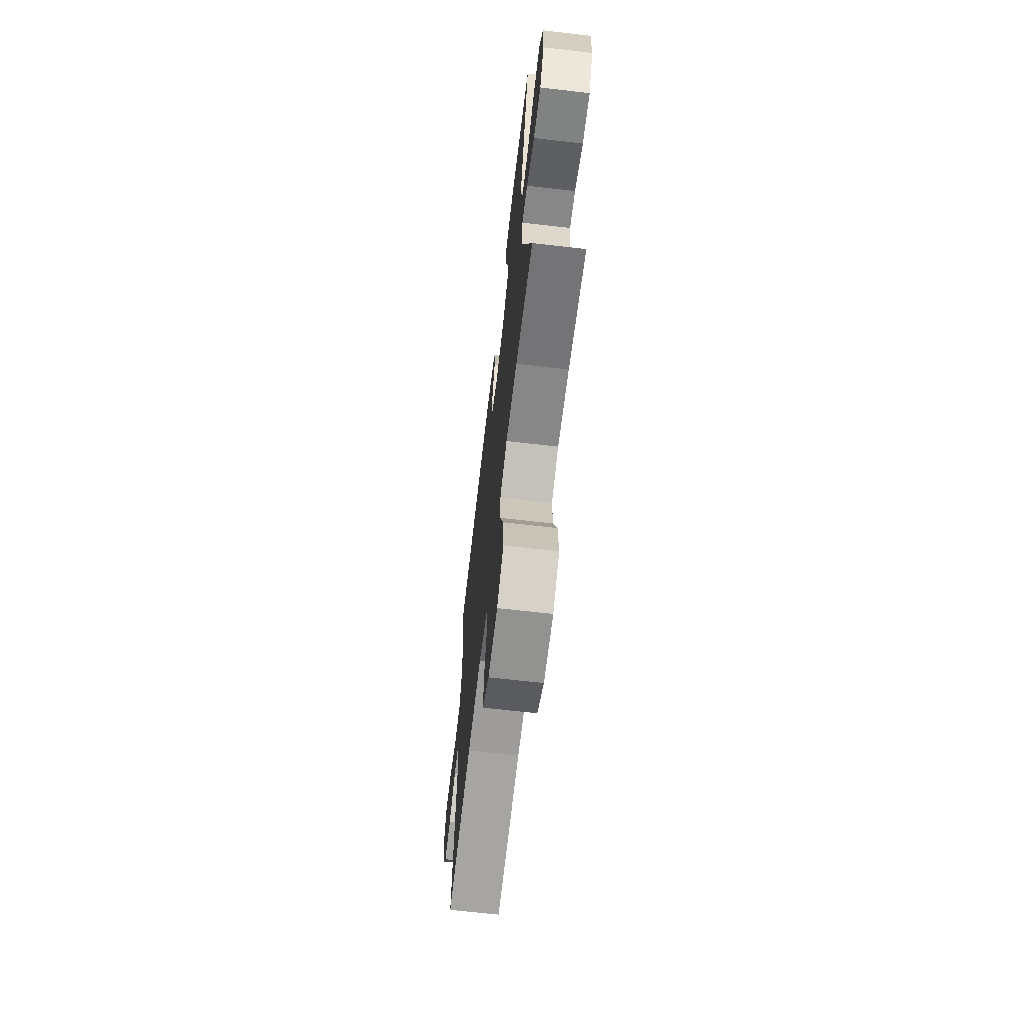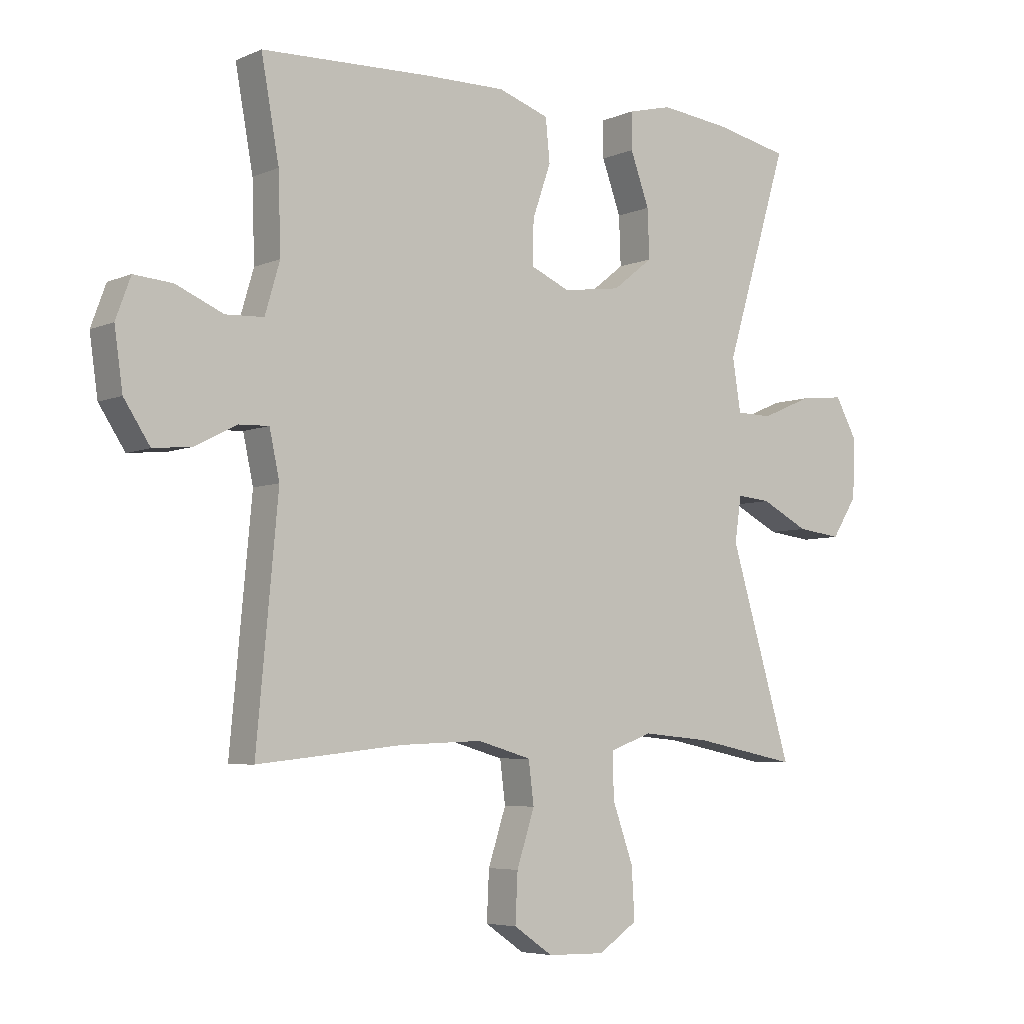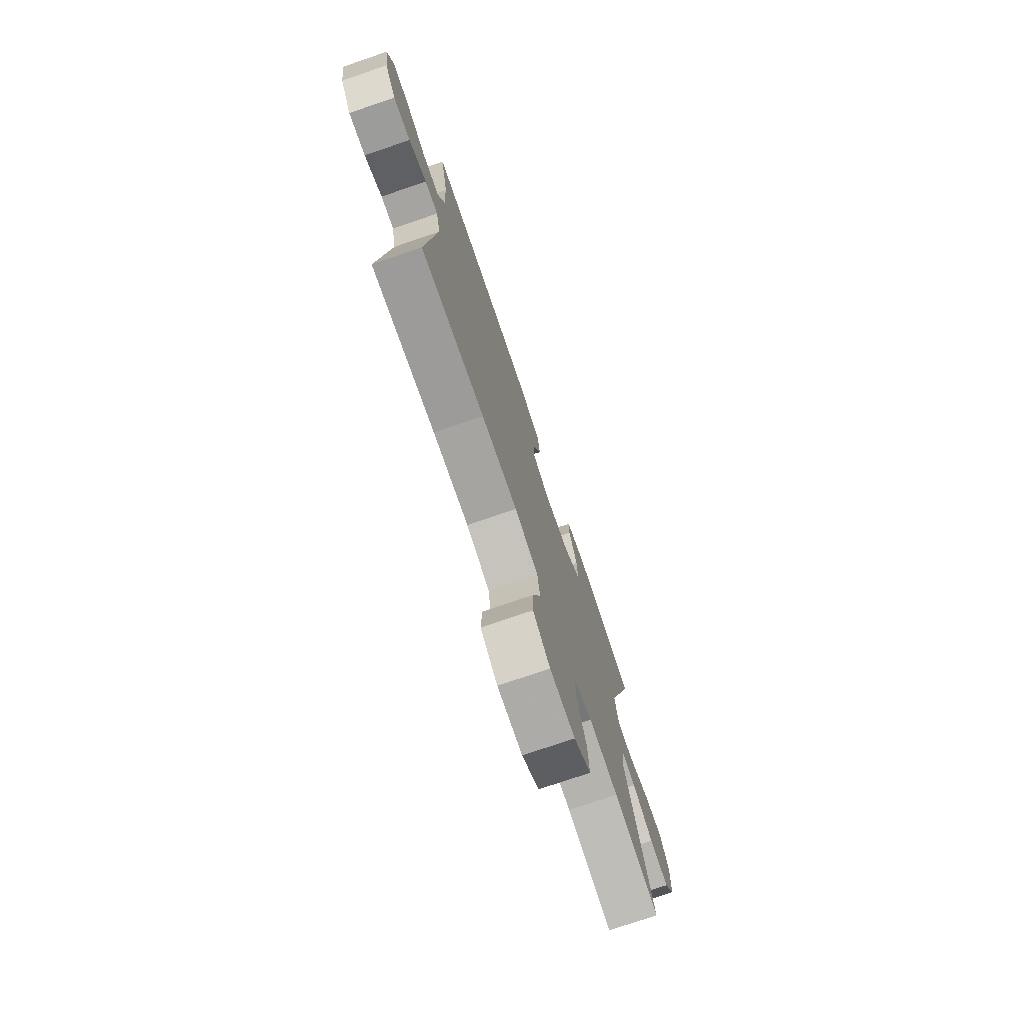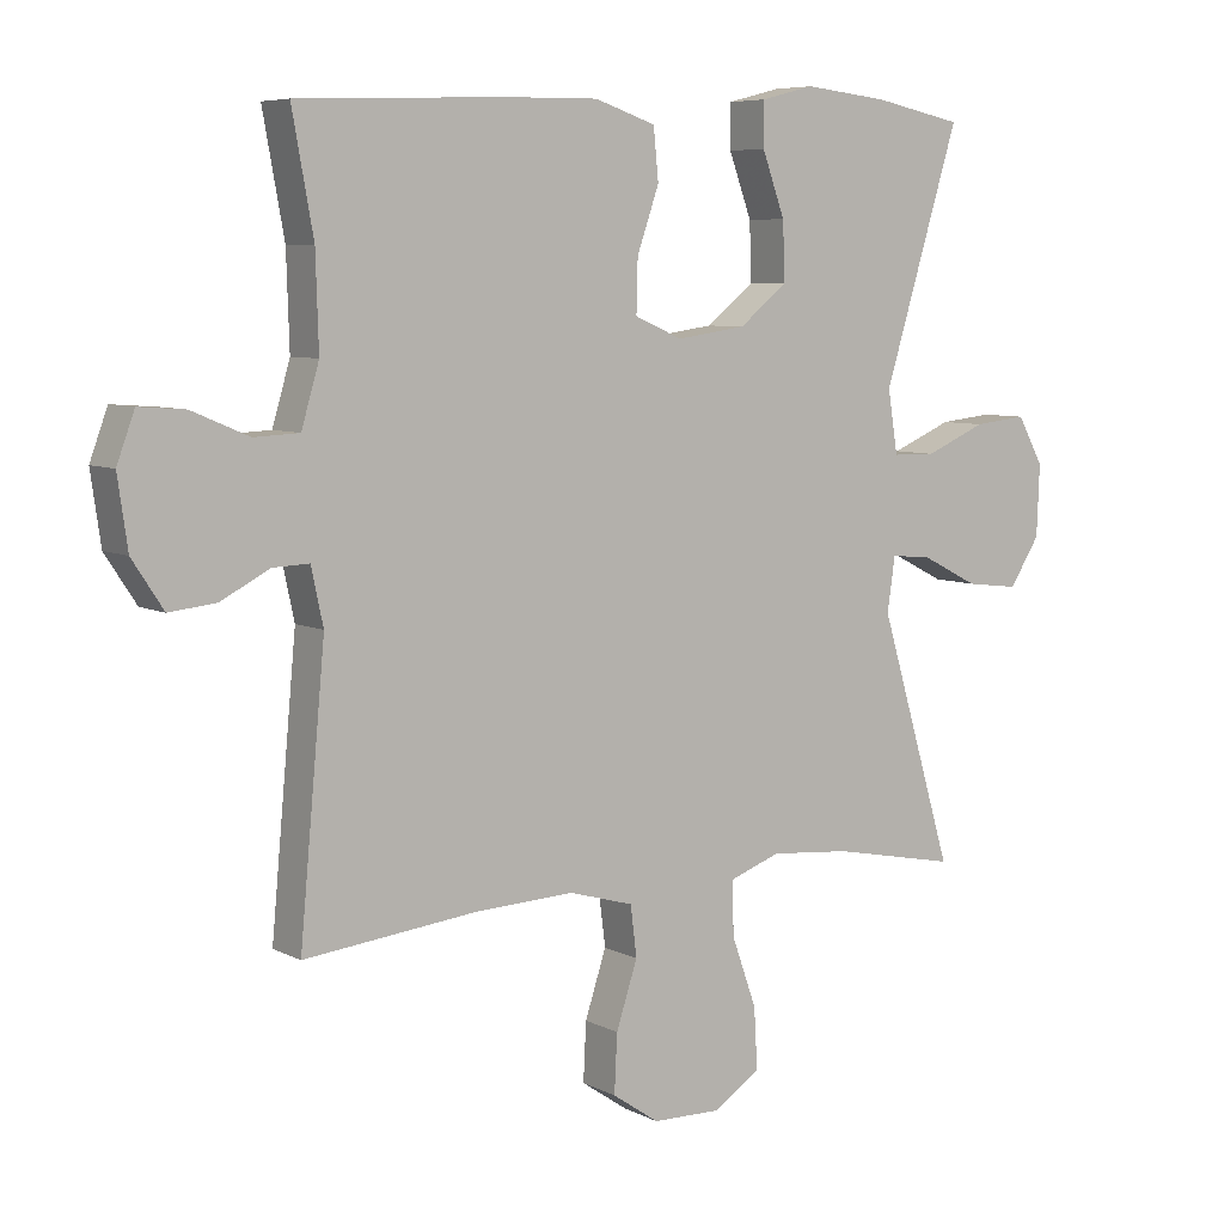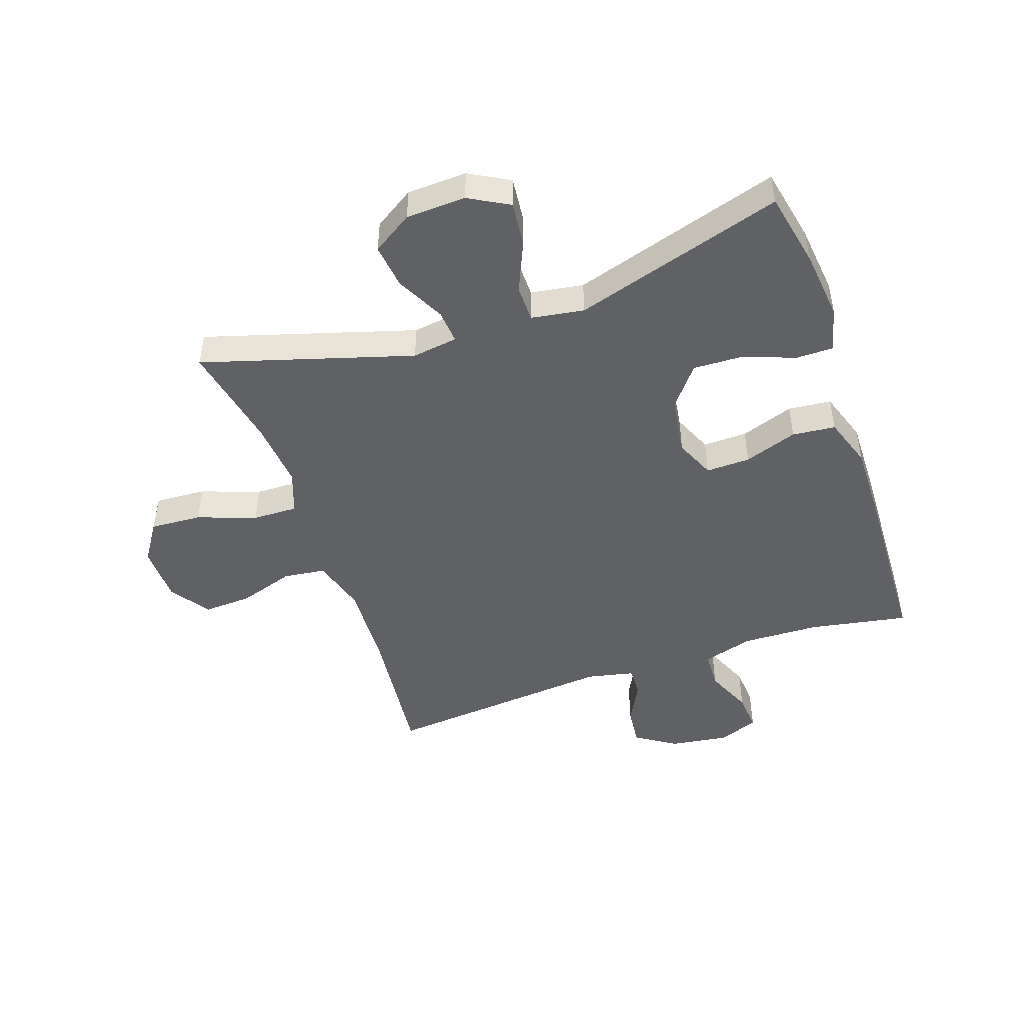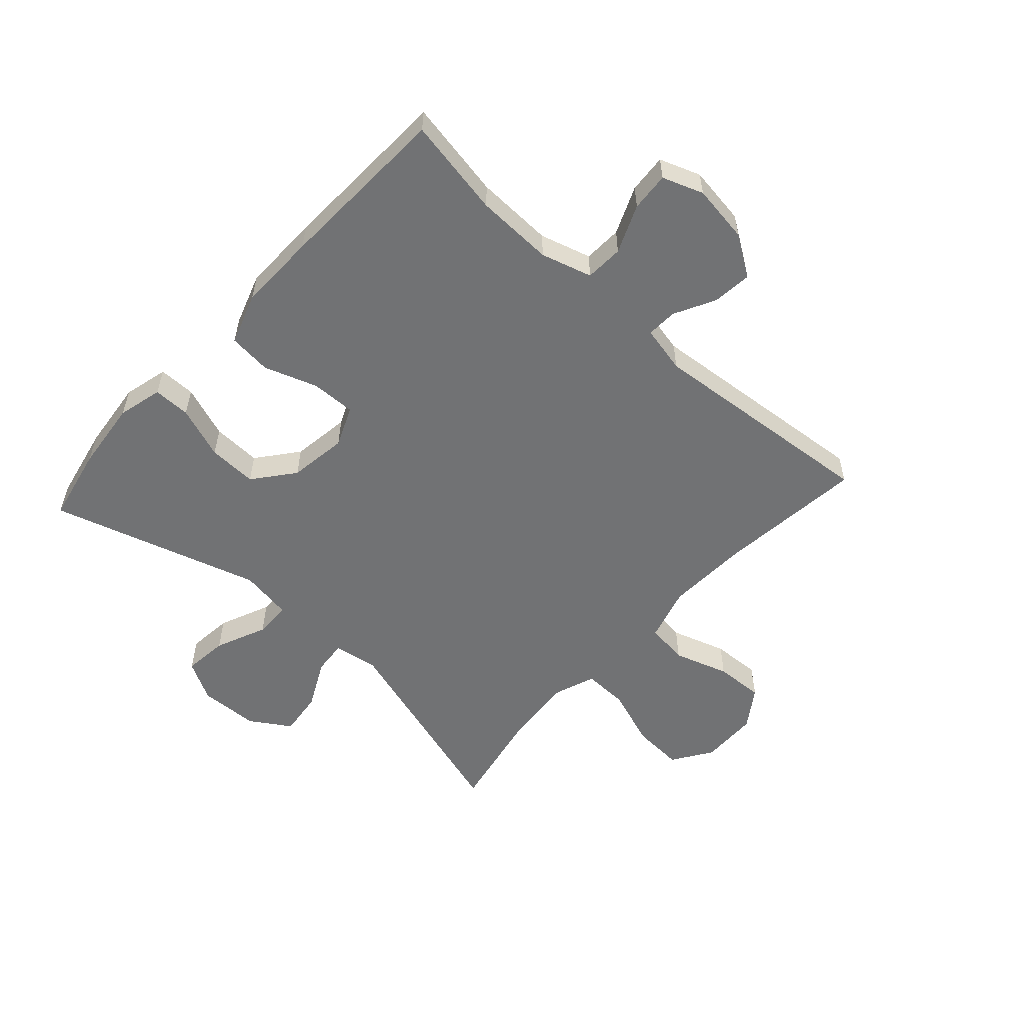
<metadata>
{"format":"obj","ext":"obj","renderer":"f3d","projection":"perspective","resolution":1024,"background":"white","views":[{"elev":-67.5,"azim":-96.6,"up":"+Z"},{"elev":-5.5,"azim":142.5,"up":"+Z"},{"elev":-75.5,"azim":108.8,"up":"+Z"},{"elev":6.8,"azim":145.1,"up":"+Z"},{"elev":-47.1,"azim":-71.0,"up":"+Y"},{"elev":-55.5,"azim":47.7,"up":"+Y"}]}
</metadata>
<code>
v 0.5 0.07 -0.5
v 0.254 0.07 -0.473
v 0.116 0.07 -0.467
v 0.025 0.07 -0.493
v 0.016 0.07 -0.564
v 0.046 0.07 -0.656
v 0.05 0.07 -0.738
v -0.016 0.07 -0.783
v -0.113 0.07 -0.785
v -0.179 0.07 -0.741
v -0.174 0.07 -0.655
v -0.139 0.07 -0.557
v -0.137 0.07 -0.481
v -0.209 0.07 -0.455
v -0.323 0.07 -0.465
v -0.5 0.07 -0.5
v -0.395 0.07 -0.15
v -0.406 0.07 -0.074
v -0.463 0.07 -0.079
v -0.544 0.07 -0.12
v -0.619 0.07 -0.129
v -0.662 0.07 -0.062
v -0.666 0.07 0.038
v -0.629 0.07 0.105
v -0.554 0.07 0.097
v -0.468 0.07 0.06
v -0.407 0.07 0.061
v -0.393 0.07 0.149
v -0.5 0.07 0.5
v -0.374 0.07 0.526
v -0.256 0.07 0.539
v -0.181 0.07 0.52
v -0.181 0.07 0.458
v -0.213 0.07 0.37
v -0.216 0.07 0.288
v -0.148 0.07 0.234
v -0.05 0.07 0.22
v 0.017 0.07 0.249
v 0.015 0.07 0.323
v -0.016 0.07 0.412
v -0.009 0.07 0.484
v 0.077 0.07 0.513
v 0.209 0.07 0.511
v 0.5 0.07 0.5
v 0.47 0.07 0.335
v 0.466 0.07 0.205
v 0.491 0.07 0.12
v 0.555 0.07 0.117
v 0.635 0.07 0.151
v 0.7 0.07 0.156
v 0.725 0.07 0.088
v 0.711 0.07 -0.01
v 0.667 0.07 -0.077
v 0.601 0.07 -0.07
v 0.532 0.07 -0.034
v 0.481 0.07 -0.032
v 0.464 0.07 -0.111
v 0.5 0 -0.5
v 0.254 0 -0.473
v 0.116 0 -0.467
v 0.025 0 -0.493
v 0.016 0 -0.564
v 0.046 0 -0.656
v 0.05 0 -0.738
v -0.016 0 -0.783
v -0.113 0 -0.785
v -0.179 0 -0.741
v -0.174 0 -0.655
v -0.139 0 -0.557
v -0.137 0 -0.481
v -0.209 0 -0.455
v -0.323 0 -0.465
v -0.5 0 -0.5
v -0.395 0 -0.15
v -0.406 0 -0.074
v -0.463 0 -0.079
v -0.544 0 -0.12
v -0.619 0 -0.129
v -0.662 0 -0.062
v -0.666 0 0.038
v -0.629 0 0.105
v -0.554 0 0.097
v -0.468 0 0.06
v -0.407 0 0.061
v -0.393 0 0.149
v -0.5 0 0.5
v -0.374 0 0.526
v -0.256 0 0.539
v -0.181 0 0.52
v -0.181 0 0.458
v -0.213 0 0.37
v -0.216 0 0.288
v -0.148 0 0.234
v -0.05 0 0.22
v 0.017 0 0.249
v 0.015 0 0.323
v -0.016 0 0.412
v -0.009 0 0.484
v 0.077 0 0.513
v 0.209 0 0.511
v 0.5 0 0.5
v 0.47 0 0.335
v 0.466 0 0.205
v 0.491 0 0.12
v 0.555 0 0.117
v 0.635 0 0.151
v 0.7 0 0.156
v 0.725 0 0.088
v 0.711 0 -0.01
v 0.667 0 -0.077
v 0.601 0 -0.07
v 0.532 0 -0.034
v 0.481 0 -0.032
v 0.464 0 -0.111
f 52 53 54 55
f 52 55 56
f 51 52 56
f 48 49 50 51
f 47 48 51 56
f 46 47 56 57
f 42 43 44 45
f 42 45 46
f 39 40 41 42
f 38 39 42 46
f 37 38 46 57
f 31 32 33 34
f 31 34 35
f 28 29 30 31
f 27 28 31 35
f 23 24 25 26
f 23 26 27
f 22 23 27
f 19 20 21 22
f 18 19 22 27
f 17 18 27 35
f 15 16 17 35
f 9 10 11 12
f 9 12 13
f 8 9 13
f 5 6 7 8
f 4 5 8 13
f 3 4 13 14
f 37 57 1 2
f 36 37 2 3
f 14 15 35 36
f 3 14 36
f 112 111 110 109
f 113 112 109
f 113 109 108
f 108 107 106 105
f 113 108 105 104
f 114 113 104 103
f 102 101 100 99
f 103 102 99
f 99 98 97 96
f 103 99 96 95
f 114 103 95 94
f 91 90 89 88
f 92 91 88
f 88 87 86 85
f 92 88 85 84
f 83 82 81 80
f 84 83 80
f 84 80 79
f 79 78 77 76
f 84 79 76 75
f 92 84 75 74
f 92 74 73 72
f 69 68 67 66
f 70 69 66
f 70 66 65
f 65 64 63 62
f 70 65 62 61
f 71 70 61 60
f 59 58 114 94
f 60 59 94 93
f 93 92 72 71
f 93 71 60
f 1 58 59 2
f 2 59 60 3
f 3 60 61 4
f 4 61 62 5
f 5 62 63 6
f 6 63 64 7
f 7 64 65 8
f 8 65 66 9
f 9 66 67 10
f 10 67 68 11
f 11 68 69 12
f 12 69 70 13
f 13 70 71 14
f 14 71 72 15
f 15 72 73 16
f 16 73 74 17
f 17 74 75 18
f 18 75 76 19
f 19 76 77 20
f 20 77 78 21
f 21 78 79 22
f 22 79 80 23
f 23 80 81 24
f 24 81 82 25
f 25 82 83 26
f 26 83 84 27
f 27 84 85 28
f 28 85 86 29
f 29 86 87 30
f 30 87 88 31
f 31 88 89 32
f 32 89 90 33
f 33 90 91 34
f 34 91 92 35
f 35 92 93 36
f 36 93 94 37
f 37 94 95 38
f 38 95 96 39
f 39 96 97 40
f 40 97 98 41
f 41 98 99 42
f 42 99 100 43
f 43 100 101 44
f 44 101 102 45
f 45 102 103 46
f 46 103 104 47
f 47 104 105 48
f 48 105 106 49
f 49 106 107 50
f 50 107 108 51
f 51 108 109 52
f 52 109 110 53
f 53 110 111 54
f 54 111 112 55
f 55 112 113 56
f 56 113 114 57
f 57 114 58 1

</code>
